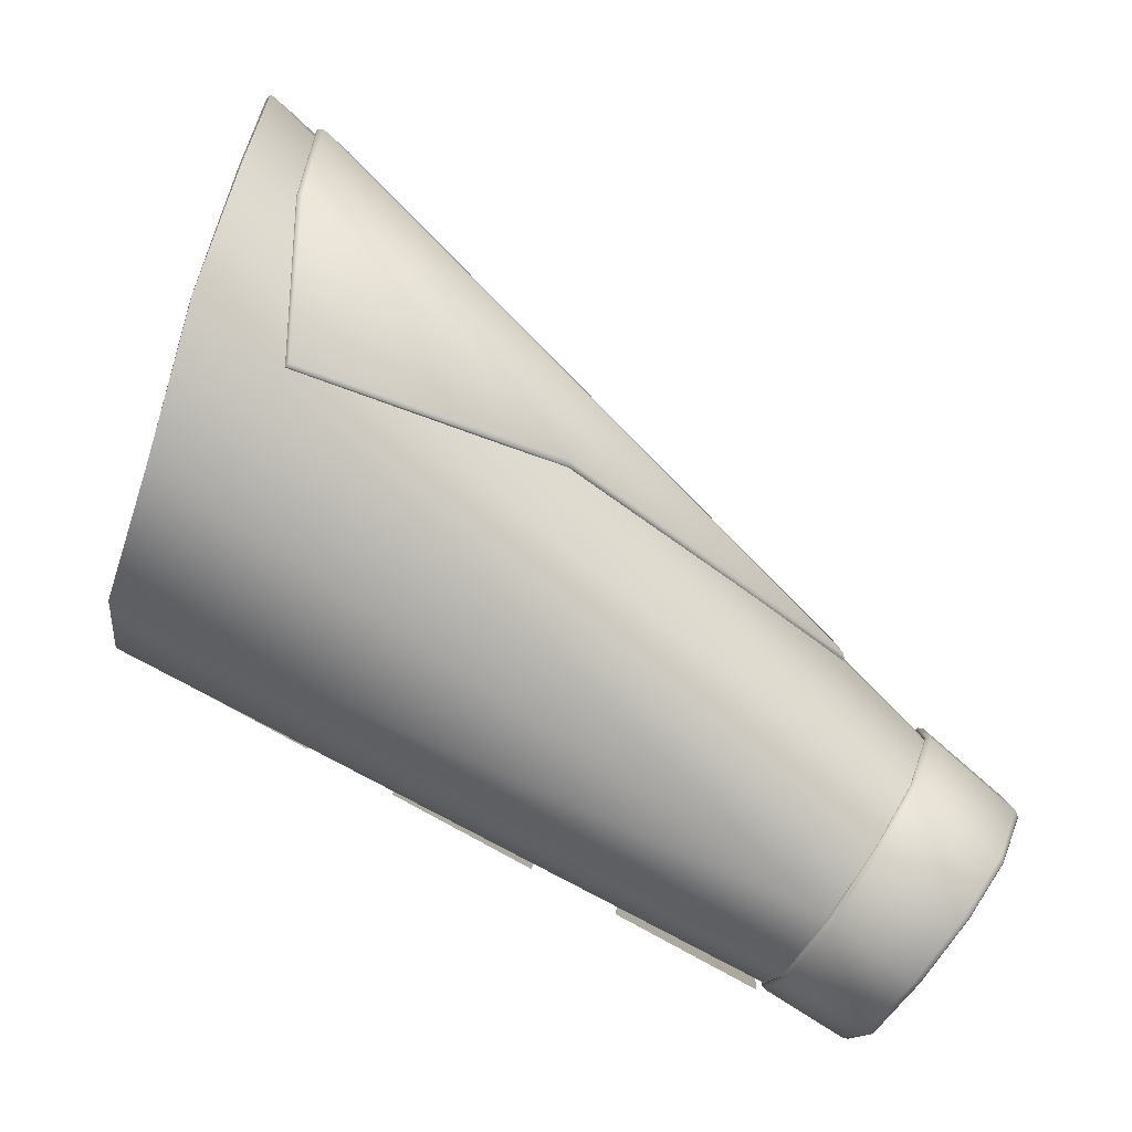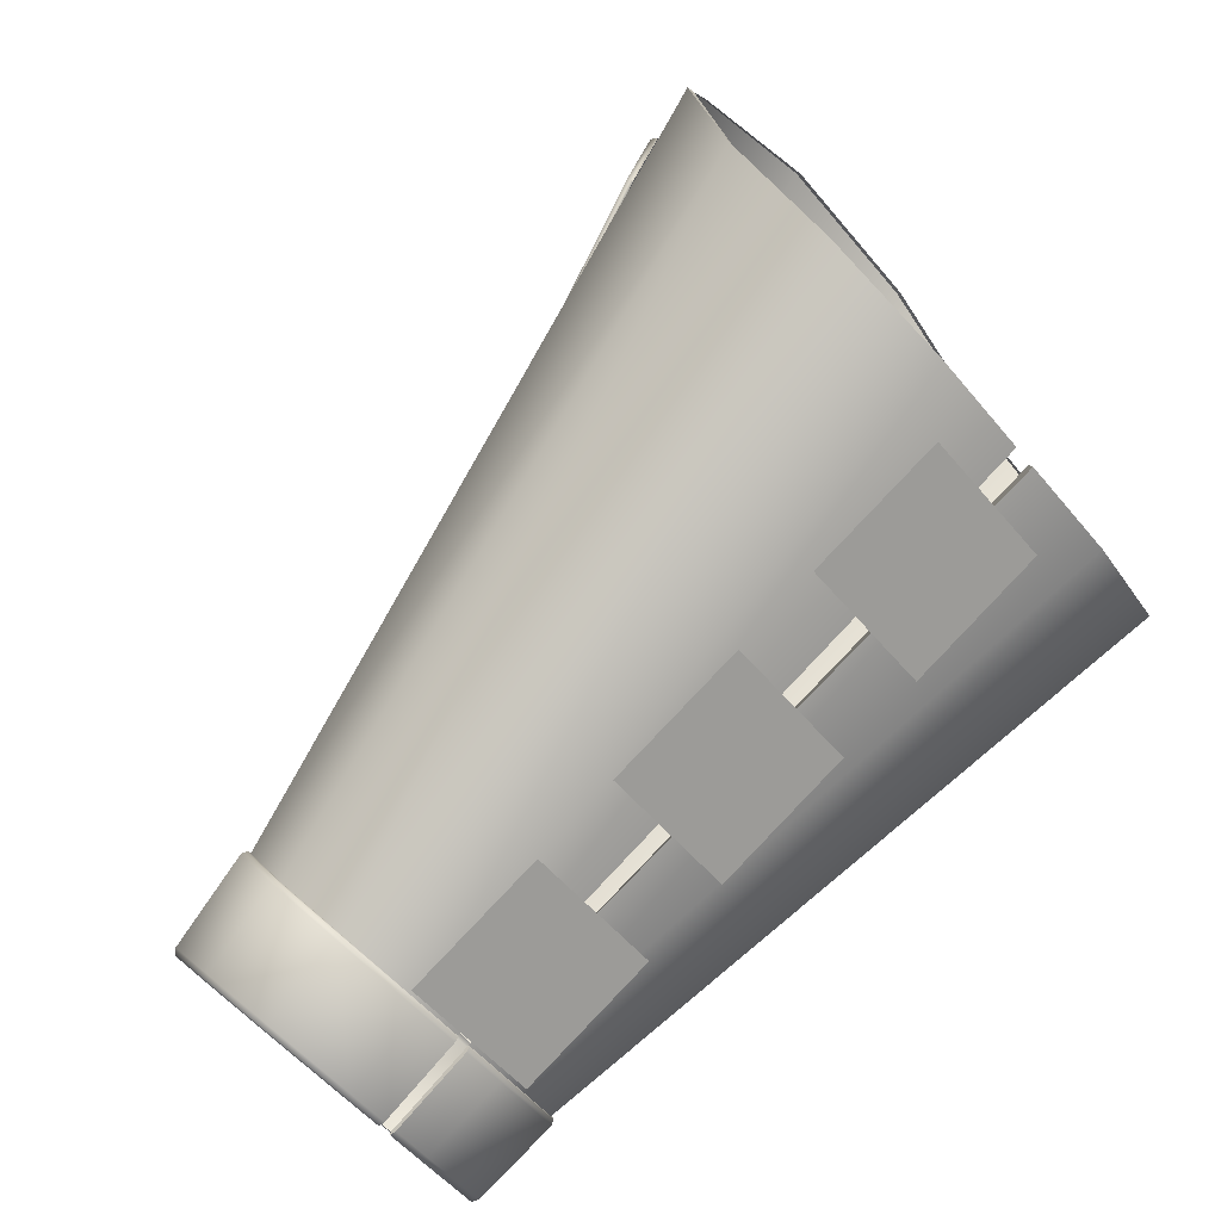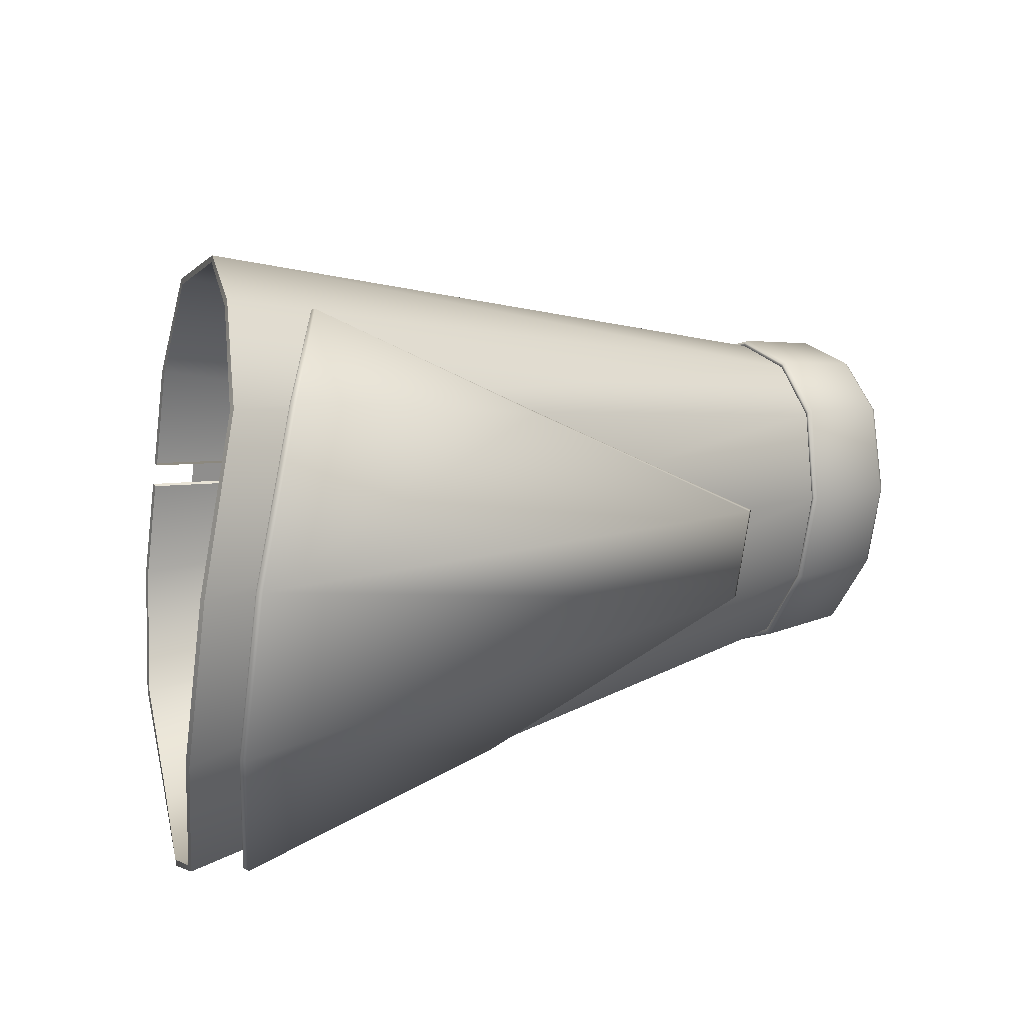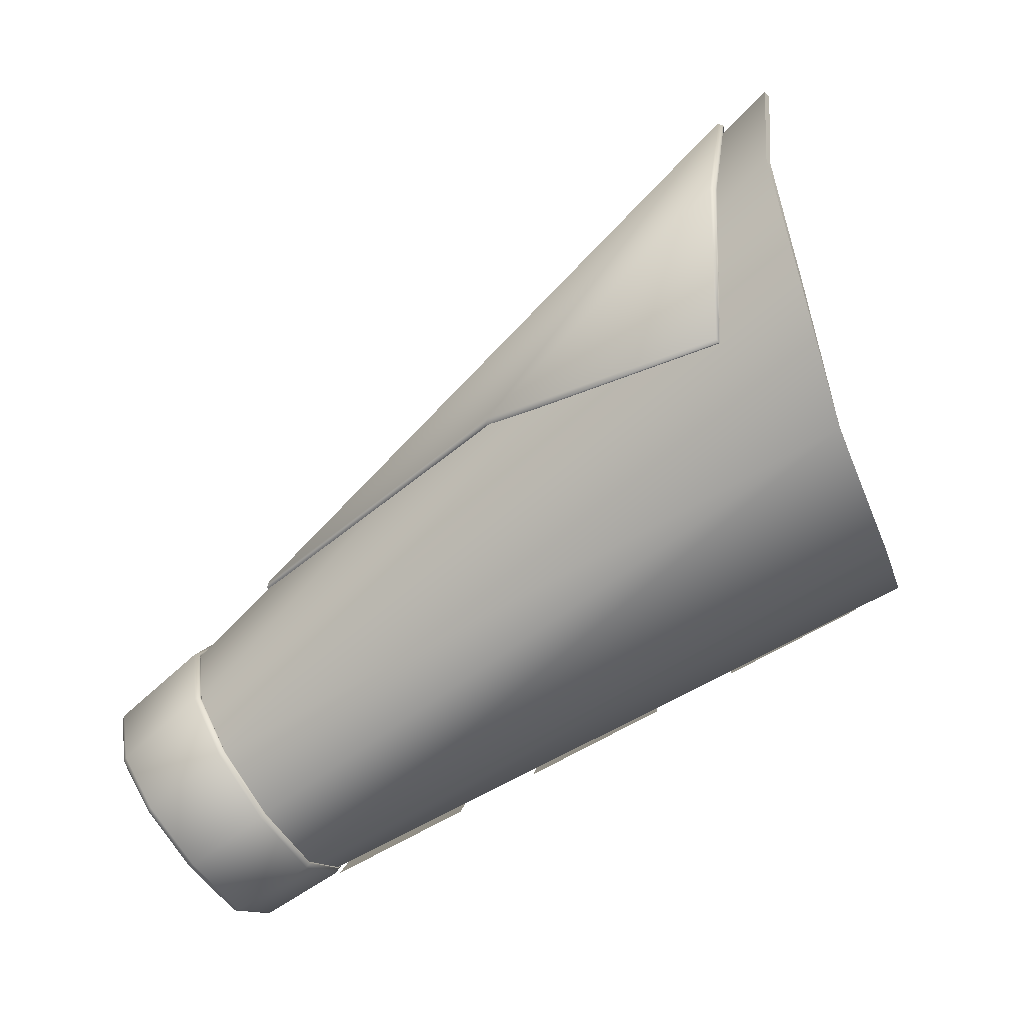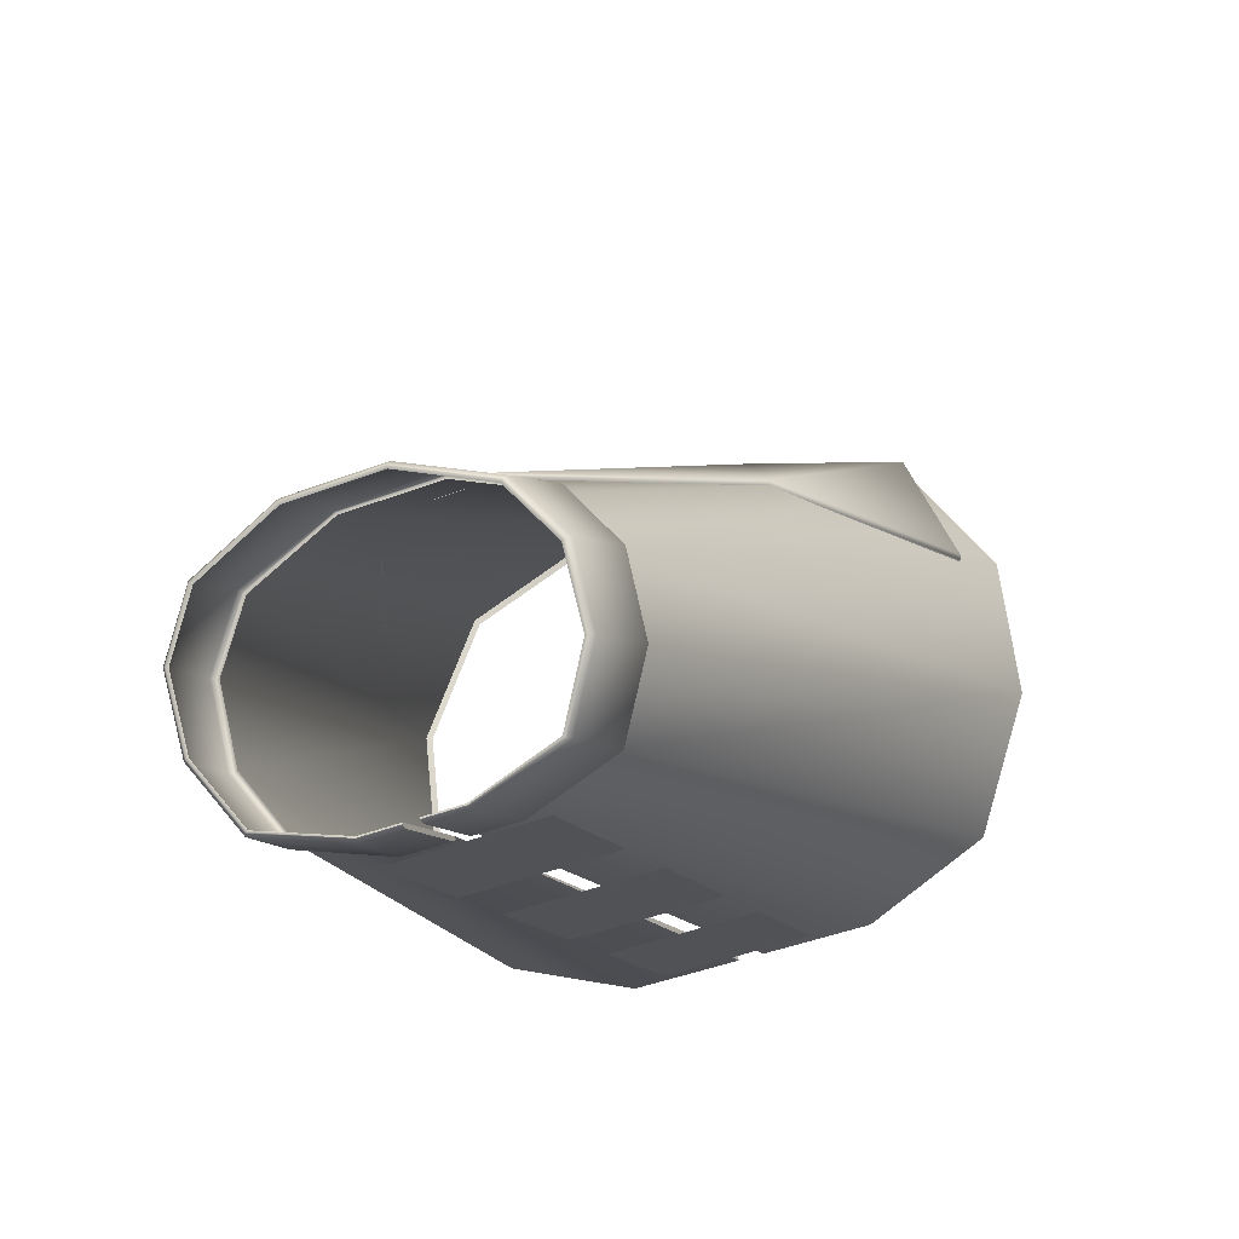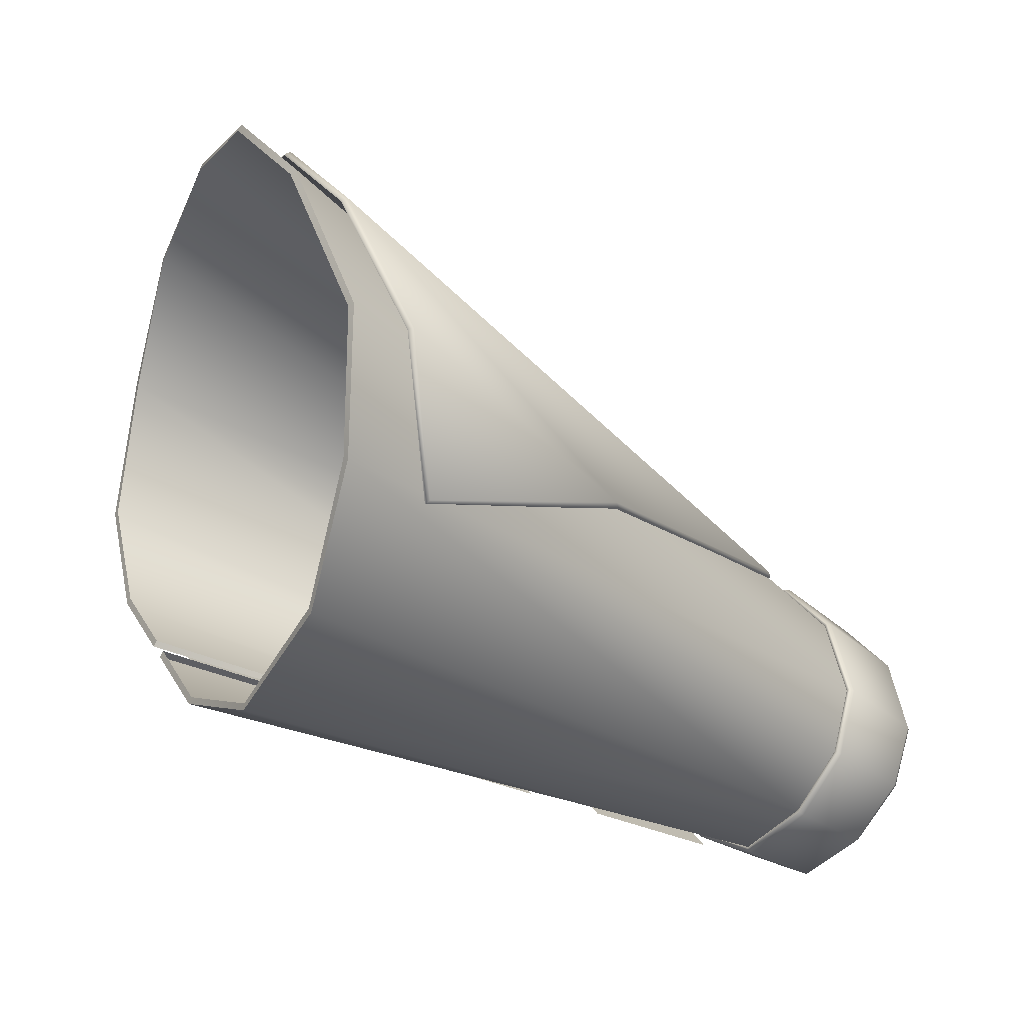
<metadata>
{"format":"obj","ext":"obj","renderer":"f3d","projection":"perspective","resolution":1024,"background":"white","views":[{"elev":2.4,"azim":-4.5,"up":"+Z"},{"elev":-52.5,"azim":-149.5,"up":"+Z"},{"elev":21.7,"azim":3.2,"up":"+Y"},{"elev":3.5,"azim":177.7,"up":"+Z"},{"elev":-45.2,"azim":106.7,"up":"+Z"},{"elev":23.7,"azim":-29.5,"up":"+Z"}]}
</metadata>
<code>
o Куб.025
v -0.423 -0.009871 0.1493
v -0.3998 -0.1128 0.239
v -0.4206 -0.07561 0.1756
v -0.3796 -0.1149 0.3129
v -0.3481 0.001094 0.4159
v -0.3588 -0.08222 0.3744
v -0.3578 0.212 0.2368
v -0.4066 0.1171 0.1484
v -0.3875 0.1804 0.1739
v -0.3365 0.09107 0.4153
v -0.3377 0.2099 0.3106
v -0.3257 0.1738 0.3726
v -0.0457 -0.08126 -0.004307
v -0.0666 -0.01658 -0.04361
v -0.06376 -0.06089 -0.03192
v 0.01311 -0.02614 0.06394
v -0.02362 -0.08391 0.02549
v -0.004113 -0.06804 0.04855
v -0.06053 0.03034 -0.04393
v -0.02381 0.08811 -0.005481
v -0.0465 0.07262 -0.03285
v -0.001725 0.08546 0.02431
v 0.01918 0.02078 0.06362
v 0.01314 0.06547 0.04763
v -0.414 0.06016 0.1488
v -0.4156 0.04706 0.1489
v -0.06402 0.003377 -0.04375
v -0.06311 0.01038 -0.04379
v -0.1024 0.03899 -0.01712
v -0.0882 0.08234 -0.005
v -0.0653 0.09893 0.02492
v -0.02488 0.0282 0.1021
v -0.02939 0.07536 0.08414
v -0.04375 0.09637 0.05795
v -0.1093 -0.01393 -0.01675
v -0.1065 -0.0593 -0.004019
v -0.08852 -0.08076 0.02616
v -0.03131 -0.02158 0.1025
v -0.04769 -0.06629 0.08513
v -0.06698 -0.08332 0.05919
v -0.1063 0.008829 -0.01691
v -0.1054 0.01623 -0.01696
v -0.4211 -0.009388 0.1523
v -0.3993 -0.1093 0.2397
v -0.4191 -0.07325 0.1779
v -0.3803 -0.1114 0.3121
v -0.3504 0.001998 0.4132
v -0.3605 -0.07986 0.3723
v -0.3582 0.2085 0.2375
v -0.4049 0.1162 0.1515
v -0.3866 0.1778 0.1762
v -0.3389 0.09074 0.4126
v -0.3391 0.2067 0.3099
v -0.328 0.1719 0.3705
v -0.04822 -0.0818 -0.002782
v -0.06951 -0.01636 -0.04294
v -0.06657 -0.0611 -0.03091
v 0.01137 -0.02608 0.06638
v -0.02587 -0.08443 0.02739
v -0.006071 -0.06832 0.05081
v -0.06341 0.03088 -0.04326
v -0.02611 0.0893 -0.003967
v -0.04917 0.07355 -0.03184
v -0.003773 0.08657 0.02621
v 0.01748 0.0212 0.06606
v 0.01132 0.06627 0.04987
v -0.4121 0.05994 0.1519
v -0.4138 0.04684 0.152
v -0.06606 0.001242 -0.04323
v -0.06455 0.01297 -0.04331
v -0.3391 -0.1118 0.2808
v -0.3263 -0.003134 0.3976
v -0.3342 -0.08768 0.3587
v -0.3145 0.0882 0.397
v -0.2998 0.1955 0.279
v -0.3006 0.1719 0.3569
v -0.07099 -0.01904 0.1416
v -0.06394 0.03566 0.1413
v -0.2089 -0.07399 0.2355
v -0.1847 0.126 0.2355
v -0.1047 0.006319 -0.01673
v -0.1032 0.01824 -0.01681
v -0.3387 -0.1128 0.2812
v -0.3373 -0.1138 0.2829
v -0.3228 -0.003986 0.3988
v -0.3256 -0.003386 0.3984
v -0.3337 -0.08831 0.3594
v -0.3311 -0.08951 0.3596
v -0.3138 0.08829 0.3978
v -0.3109 0.08818 0.3982
v -0.2976 0.197 0.2811
v -0.2992 0.1964 0.2794
v -0.2972 0.1729 0.3578
v -0.3 0.1724 0.3576
v -0.07142 -0.01924 0.1459
v -0.07035 -0.01919 0.1424
v -0.06328 0.03565 0.142
v -0.0643 0.03604 0.1455
v -0.2084 -0.07452 0.2363
v -0.2102 -0.07546 0.2402
v -0.1841 0.1264 0.2362
v -0.1856 0.1279 0.2401
v -0.04644 0.07358 -0.03357
v -0.06067 0.03068 -0.04478
v -0.08878 0.08353 -0.00536
v -0.02341 0.08933 -0.005828
v -0.06553 0.1004 0.02503
v -0.02446 0.02856 0.1035
v 0.0202 0.021 0.06428
v 0.01421 0.06641 0.04816
v -0.000987 0.08666 0.02441
v -0.1101 -0.01422 -0.01727
v -0.06681 -0.01689 -0.04445
v -0.06394 -0.06184 -0.03263
v -0.04562 -0.08254 -0.004637
v -0.003323 -0.06921 0.0491
v 0.01405 -0.02661 0.06461
v -0.04759 -0.06752 0.08635
v -0.02321 -0.08526 0.0256
v -0.06724 -0.08477 0.05986
v -0.1062 0.01639 -0.01748
v -0.06328 0.01044 -0.04463
v -0.0642 0.003347 -0.04458
v -0.1032 0.03949 -0.01765
v -0.02897 0.07654 0.08535
v -0.04364 0.09786 0.0586
v -0.1074 -0.06032 -0.004363
v -0.08913 -0.08215 0.02629
v -0.031 -0.02202 0.1038
v -0.1071 0.008875 -0.01742
v -0.04926 0.07593 -0.03289
v -0.04698 0.07431 -0.03363
v -0.06135 0.03102 -0.04496
v -0.06389 0.03192 -0.04446
v -0.08675 0.08466 -0.007853
v -0.08857 0.08393 -0.005819
v -0.02558 0.09208 -0.004331
v -0.02374 0.0902 -0.005619
v -0.06518 0.1009 0.02474
v -0.06304 0.1018 0.02311
v -0.02388 0.02864 0.1037
v -0.02118 0.02863 0.1031
v 0.01924 0.02183 0.06773
v 0.02028 0.02123 0.06514
v 0.01423 0.06704 0.04891
v 0.01309 0.06842 0.05125
v -0.001113 0.0875 0.0249
v -0.002547 0.0893 0.02675
v -0.1085 -0.01489 -0.02002
v -0.1101 -0.01438 -0.01779
v -0.07024 -0.01726 -0.04412
v -0.06756 -0.01705 -0.04463
v -0.06465 -0.06241 -0.03269
v -0.06726 -0.06338 -0.03192
v -0.04616 -0.0833 -0.004417
v -0.04842 -0.08463 -0.003107
v -0.004904 -0.07083 0.05221
v -0.003458 -0.06982 0.04986
v 0.01407 -0.02683 0.06547
v 0.01292 -0.02711 0.06807
v -0.0447 -0.06923 0.08561
v -0.0471 -0.068 0.08643
v -0.02538 -0.08738 0.02798
v -0.02354 -0.08603 0.0261
v -0.0669 -0.08536 0.05978
v -0.06478 -0.08684 0.0586
v -0.1061 0.01639 -0.018
v -0.1045 0.01623 -0.02023
v -0.06659 0.01098 -0.04431
v -0.06398 0.01057 -0.04481
v -0.06491 0.003402 -0.04476
v -0.06754 0.003675 -0.04426
v -0.1031 0.03962 -0.01817
v -0.1015 0.03968 -0.02039
v -0.02838 0.07688 0.08542
v -0.02574 0.07744 0.08459
v -0.04073 0.09921 0.05731
v -0.04316 0.09833 0.05851
v -0.1073 -0.06076 -0.004816
v -0.1057 -0.06196 -0.006838
v -0.08708 -0.08418 0.0244
v -0.08891 -0.08272 0.02602
v -0.02785 -0.02293 0.1034
v -0.03045 -0.02224 0.104
v -0.1055 0.008567 -0.02018
v -0.1071 0.008838 -0.01795
v -0.1824 -0.0171 0.01847
v -0.1145 -0.02647 -0.01778
v -0.172 0.05993 0.01803
v -0.1041 0.05057 -0.01821
v -0.291 -0.002114 0.07647
v -0.2231 -0.01148 0.04022
v -0.2806 0.07492 0.07603
v -0.2127 0.06556 0.03978
v -0.3995 0.01287 0.1345
v -0.3317 0.003507 0.09822
v -0.3891 0.08991 0.134
v -0.3213 0.08054 0.09778
f 37 40 4 2
f 32 10 5 38
f 117 109 144 159
f 29 8 9 30
f 30 9 7 31
f 39 40 120 118
f 33 32 108 125
f 30 31 107 105
f 22 20 106 111
f 38 5 6 39
f 39 6 4 40
f 16 23 109 117
f 29 30 105 124
f 94 92 75 76
f 92 101 80 75
f 89 94 76 74
f 99 83 71 79
f 86 89 74 72
f 8 29 42 25
f 26 41 35 1
f 175 178 126 125
f 142 143 146 176
f 3 36 37 2
f 1 35 36 3
f 12 33 34 11
f 10 32 33 12
f 129 118 162 184
f 37 36 127 128
f 7 11 34 31
f 178 139 107 126
f 14 15 114 113
f 31 34 126 107
f 23 24 110 109
f 35 41 130 112
f 123 113 152 171
f 13 17 119 115
f 36 35 112 127
f 19 28 122 104
f 17 18 116 119
f 116 117 159 158
f 20 21 103 106
f 103 104 133 132
f 32 38 129 108
f 18 16 117 116
f 186 150 112 130
f 15 13 115 114
f 34 33 125 126
f 42 29 124 121
f 104 122 170 133
f 41 27 123 171 172 185 186 130
f 185 172 151 149
f 27 14 113 123
f 38 39 118 129
f 40 37 128 120
f 124 105 136 173
f 119 116 158 164
f 24 22 111 110
f 115 119 164 155
f 19 21 63 61
f 9 8 50 51
f 21 20 62 63
f 7 9 51 49
f 10 12 54 52
f 24 23 65 66
f 12 11 53 54
f 22 24 66 64
f 1 3 45 43
f 15 14 56 57
f 3 2 44 45
f 13 15 57 55
f 16 18 60 58
f 6 5 47 48
f 18 17 59 60
f 4 6 48 46
f 2 4 46 44
f 5 10 52 47
f 11 7 49 53
f 17 13 55 59
f 23 16 58 65
f 20 22 64 62
f 41 26 68 81
f 42 28 70 82
f 8 25 67 50
f 28 19 61 70
f 26 1 43 68
f 14 27 69 56
f 90 98 102 93
f 93 102 91
f 95 98 90 85
f 84 100 88
f 87 86 72 73
f 96 99 79 77
f 100 95 85 88
f 21 19 104 103
f 97 96 77 78
f 101 97 78 80
f 27 41 81 69
f 25 42 82 67
f 90 93 94 89
f 93 91 92 94
f 88 85 86 87
f 84 88 87 83
f 85 90 89 86
f 98 95 96 97
f 100 84 83 99
f 102 98 97 101
f 91 102 101 92
f 95 100 99 96
f 134 174 135 131
f 131 135 140 137
f 110 111 147 145
f 176 146 148 177
f 114 115 155 153
f 180 154 156 181
f 160 183 161 157
f 157 161 166 163
f 156 163 166 181
f 109 110 145 144
f 140 177 148 137
f 174 134 169 168
f 113 114 153 152
f 28 42 121 167 168 169 170 122
f 150 179 127 112
f 120 128 182 165
f 118 120 165 162
f 149 151 154 180
f 179 182 128 127
f 143 142 183 160
f 111 106 138 147
f 105 107 139 136
f 108 129 184 141
f 141 175 125 108
f 173 167 121 124
f 83 87 73 71
f 134 131 132 133
f 131 137 138 132
f 146 143 144 145
f 148 146 145 147
f 154 151 152 153
f 156 154 153 155
f 160 157 158 159
f 157 163 164 158
f 163 156 155 164
f 143 160 159 144
f 137 148 147 138
f 169 134 133 170
f 151 172 171 152
f 174 168 167 173
f 185 149 150 186
f 166 161 162 165
f 161 183 184 162
f 180 181 182 179
f 149 180 179 150
f 176 177 178 175
f 142 176 175 141
f 140 135 136 139
f 135 174 173 136
f 177 140 139 178
f 183 142 141 184
f 181 166 165 182
f 106 103 132 138
f 187 189 190 188
f 191 193 194 192
f 195 197 198 196

</code>
